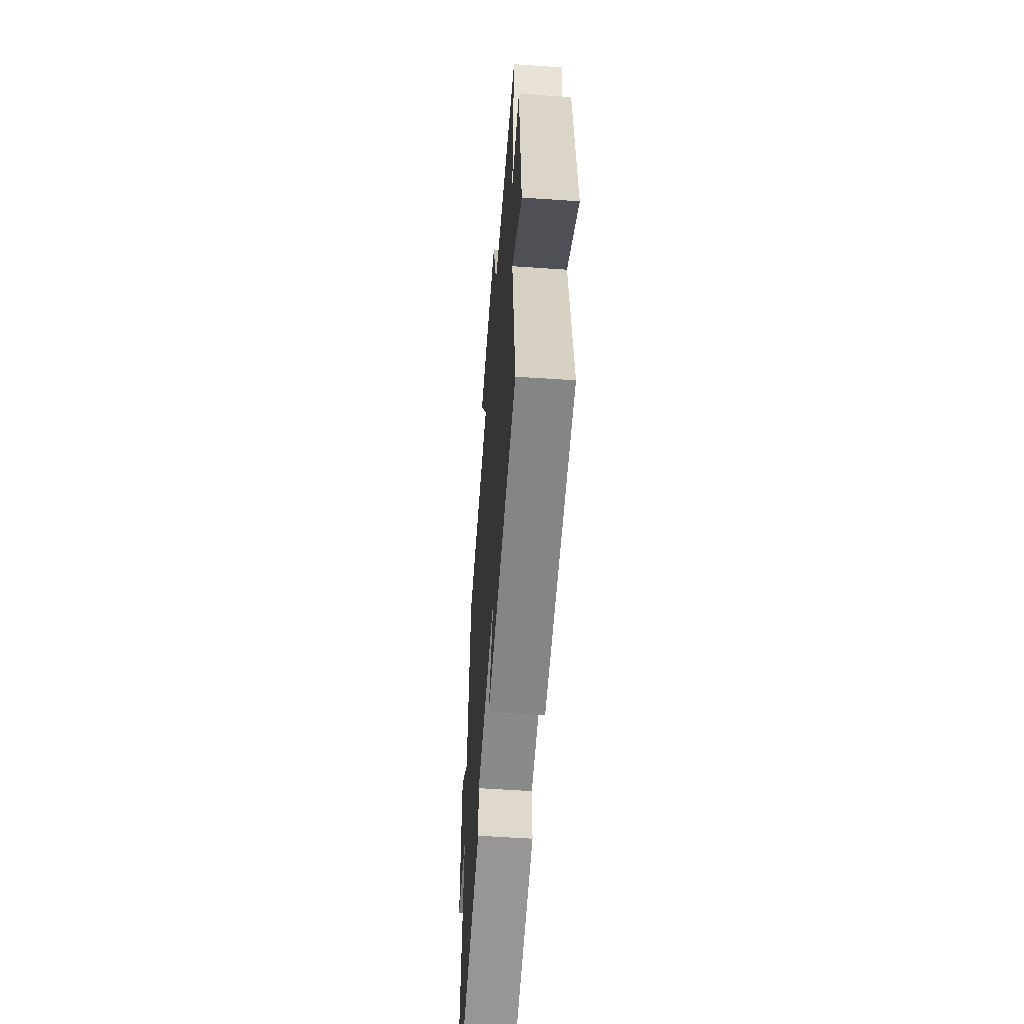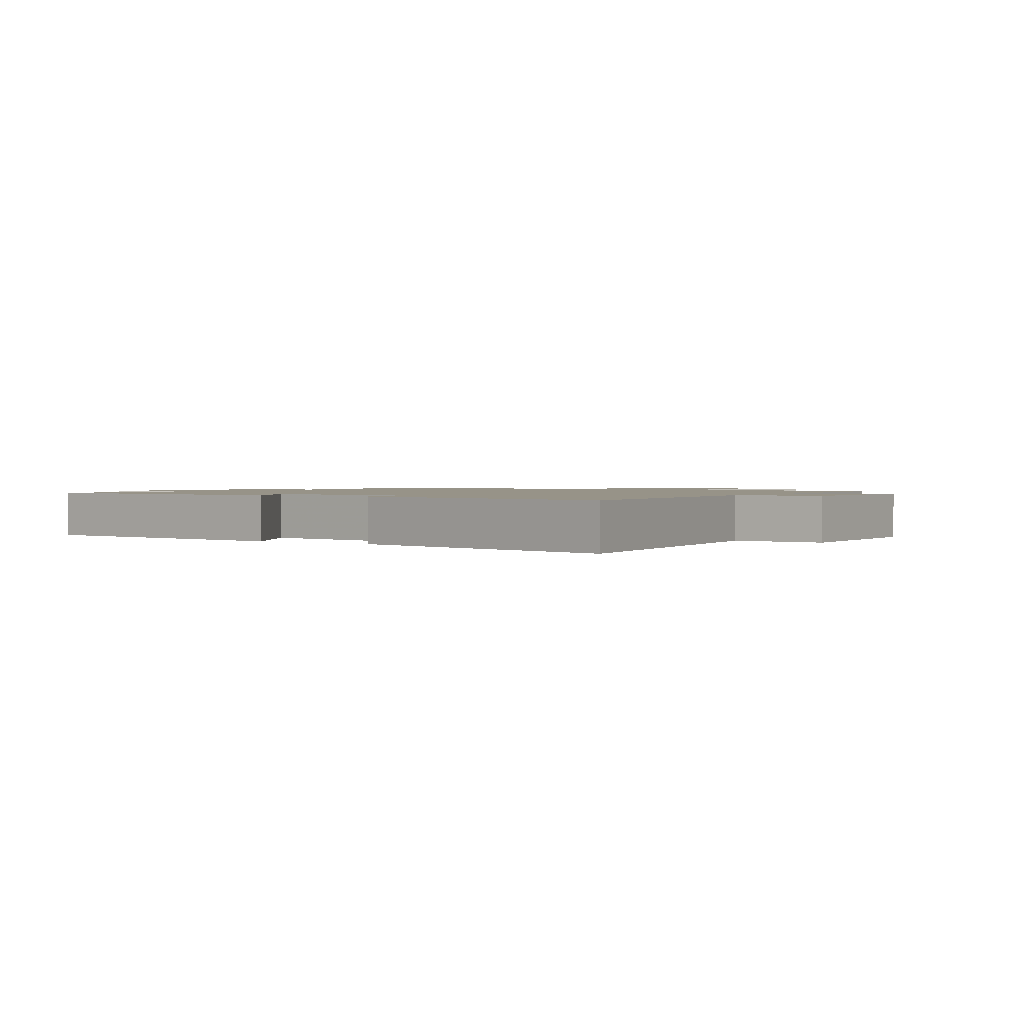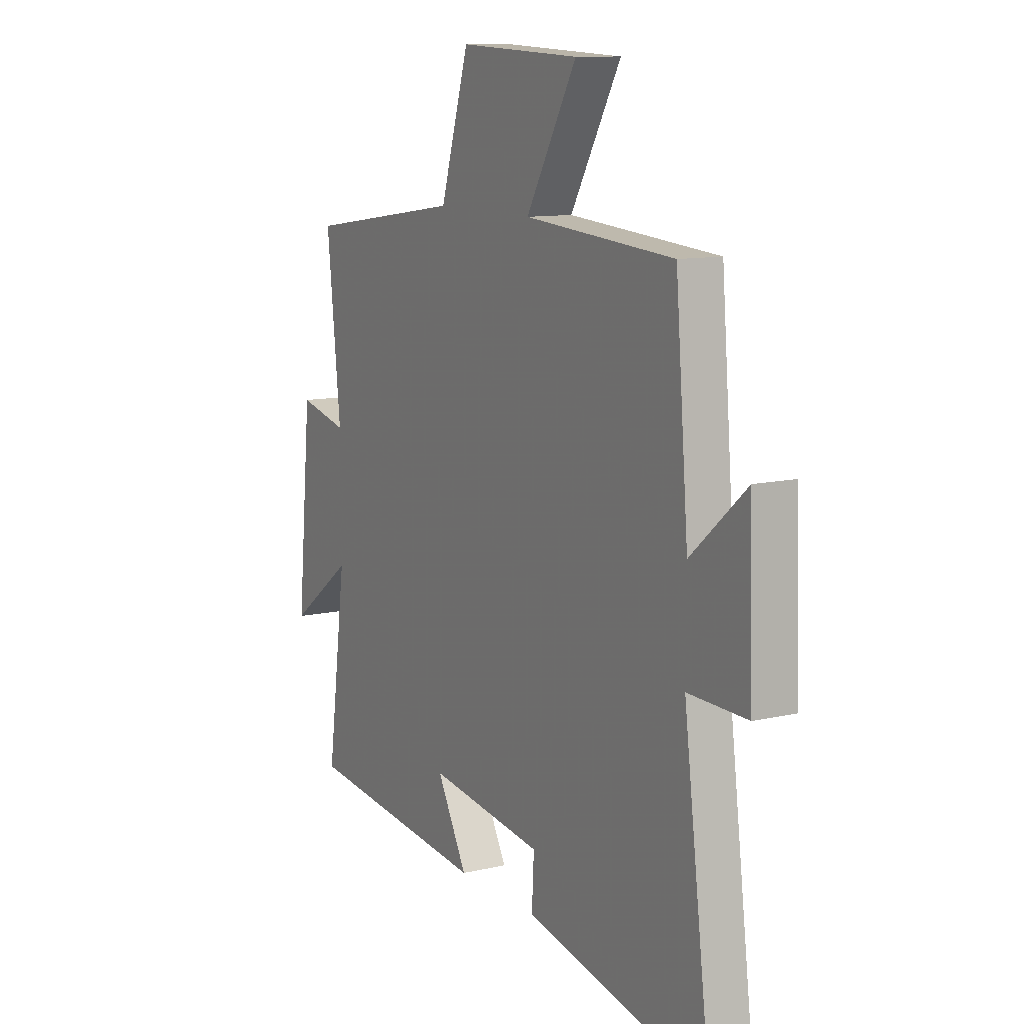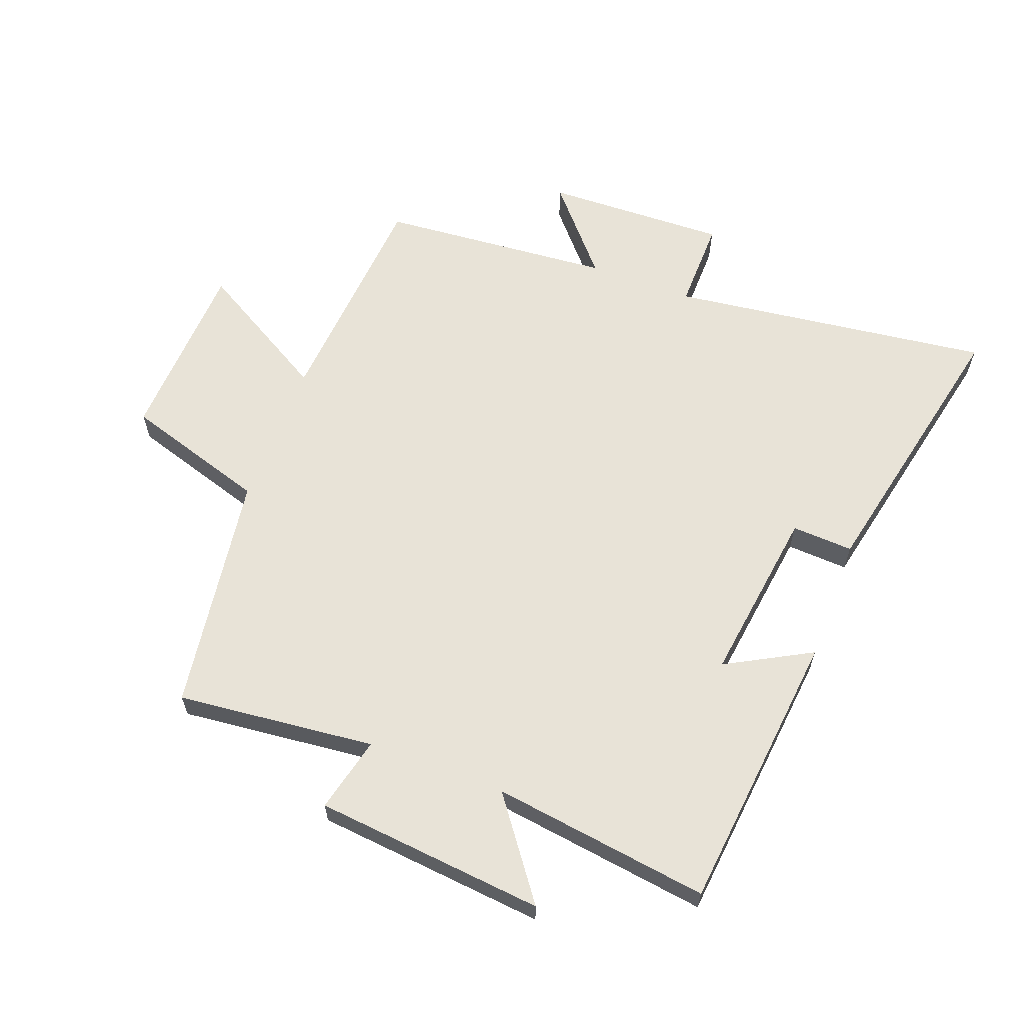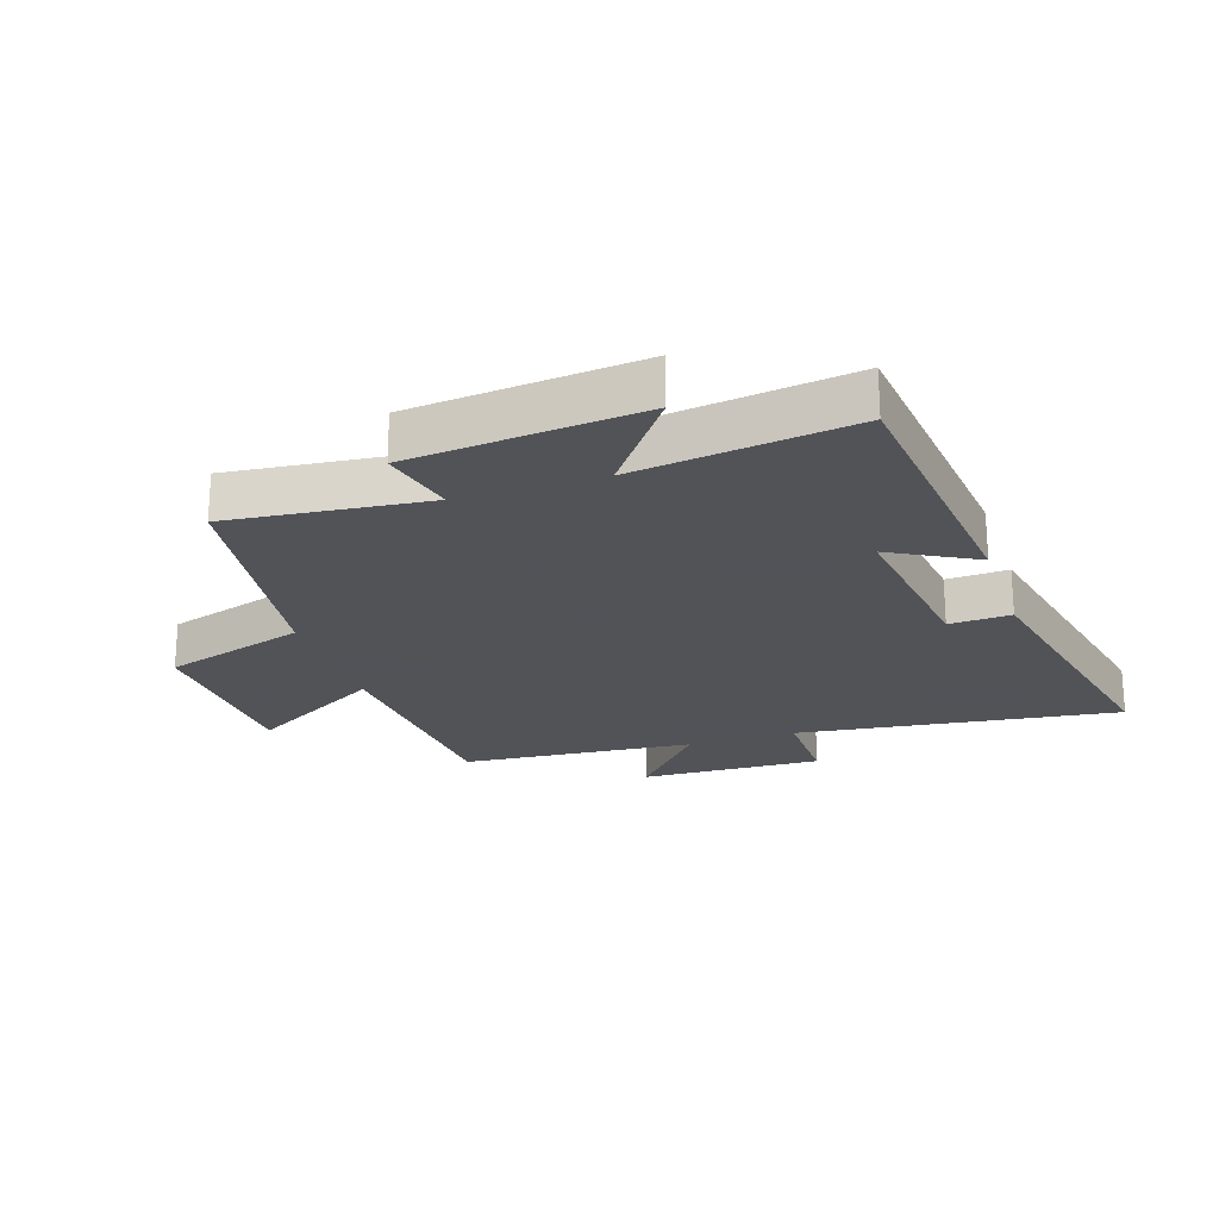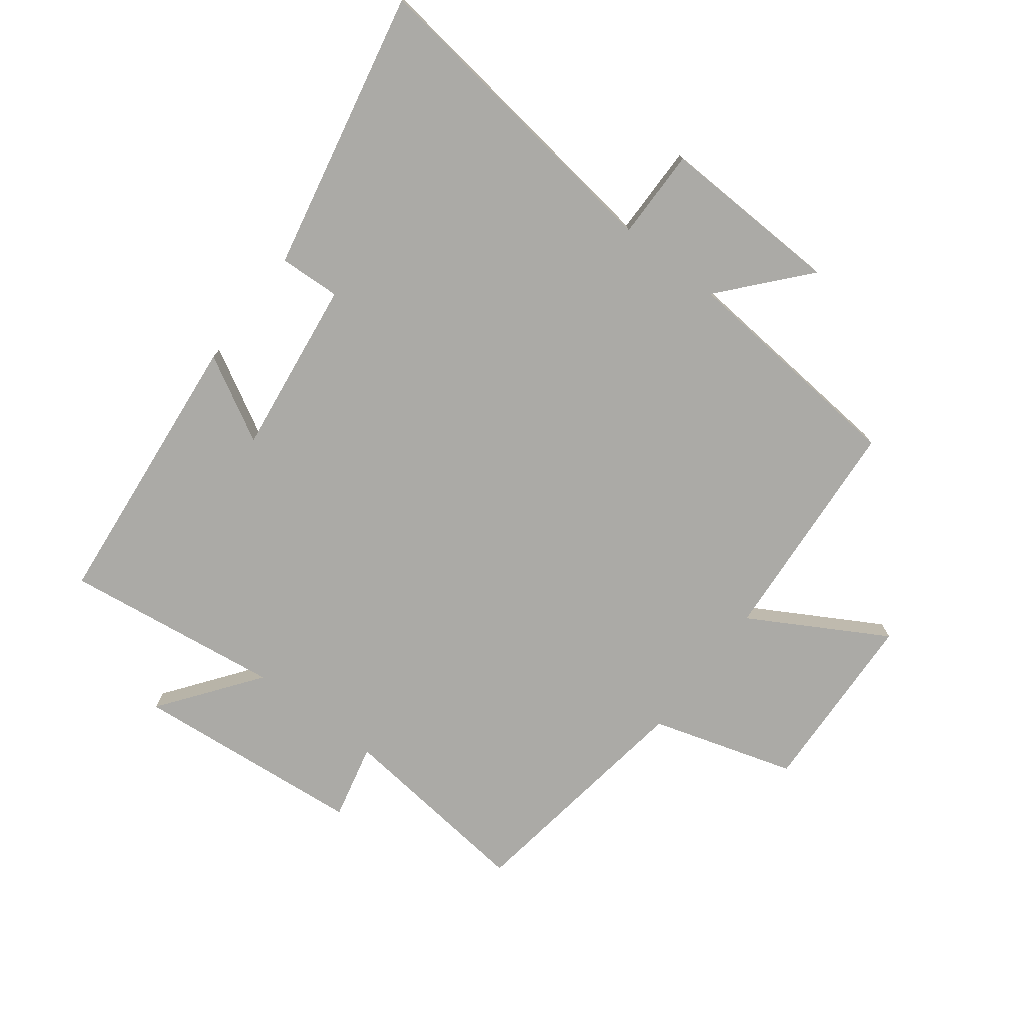
<metadata>
{"format":"obj","ext":"obj","renderer":"f3d","projection":"perspective","resolution":1024,"background":"white","views":[{"elev":-55.7,"azim":85.9,"up":"+Z"},{"elev":1.3,"azim":-146.7,"up":"+Y"},{"elev":11.1,"azim":-119.8,"up":"+Z"},{"elev":62.3,"azim":110.7,"up":"+Y"},{"elev":-22.5,"azim":108.3,"up":"+Y"},{"elev":-75.8,"azim":-127.5,"up":"+Y"}]}
</metadata>
<code>
v 0.534 0.07 0.444
v 0.5 0.07 0.124
v 0.622 0.07 0.153
v 0.658 0.07 -0.219
v 0.5 0.07 -0.102
v 0.548 0.07 -0.453
v 0.091 0.07 -0.5
v 0.166 0.07 -0.363
v -0.118 0.07 -0.401
v -0.113 0.07 -0.5
v -0.568 0.07 -0.597
v -0.5 0.07 -0.078
v -0.646 0.07 -0.08
v -0.636 0.07 0.214
v -0.5 0.07 0.096
v -0.468 0.07 0.472
v -0.098 0.07 0.5
v -0.223 0.07 0.717
v 0.075 0.07 0.731
v 0.146 0.07 0.5
v 0.534 0 0.444
v 0.5 0 0.124
v 0.622 0 0.153
v 0.658 0 -0.219
v 0.5 0 -0.102
v 0.548 0 -0.453
v 0.091 0 -0.5
v 0.166 0 -0.363
v -0.118 0 -0.401
v -0.113 0 -0.5
v -0.568 0 -0.597
v -0.5 0 -0.078
v -0.646 0 -0.08
v -0.636 0 0.214
v -0.5 0 0.096
v -0.468 0 0.472
v -0.098 0 0.5
v -0.223 0 0.717
v 0.075 0 0.731
v 0.146 0 0.5
f 17 18 19 20
f 15 16 17 20
f 15 20 1 2
f 12 13 14 15
f 12 15 2
f 9 10 11 12
f 8 9 12 2
f 5 6 7 8
f 5 8 2 3
f 3 4 5
f 40 39 38 37
f 40 37 36 35
f 22 21 40 35
f 35 34 33 32
f 22 35 32
f 32 31 30 29
f 22 32 29 28
f 28 27 26 25
f 23 22 28 25
f 25 24 23
f 1 21 22 2
f 2 22 23 3
f 3 23 24 4
f 4 24 25 5
f 5 25 26 6
f 6 26 27 7
f 7 27 28 8
f 8 28 29 9
f 9 29 30 10
f 10 30 31 11
f 11 31 32 12
f 12 32 33 13
f 13 33 34 14
f 14 34 35 15
f 15 35 36 16
f 16 36 37 17
f 17 37 38 18
f 18 38 39 19
f 19 39 40 20
f 20 40 21 1

</code>
